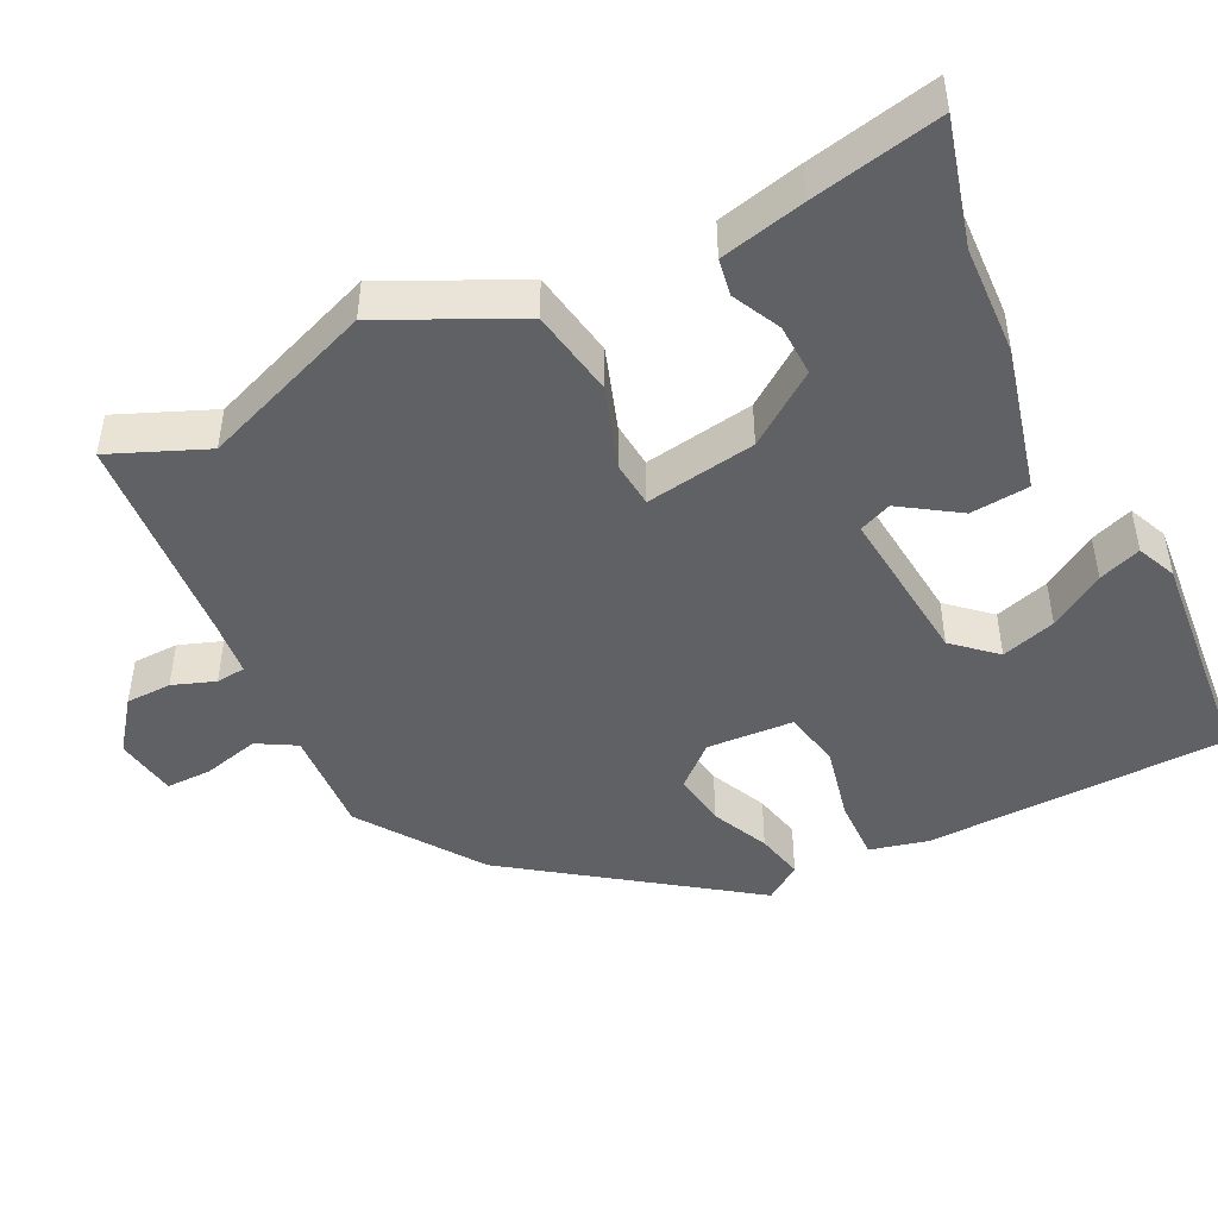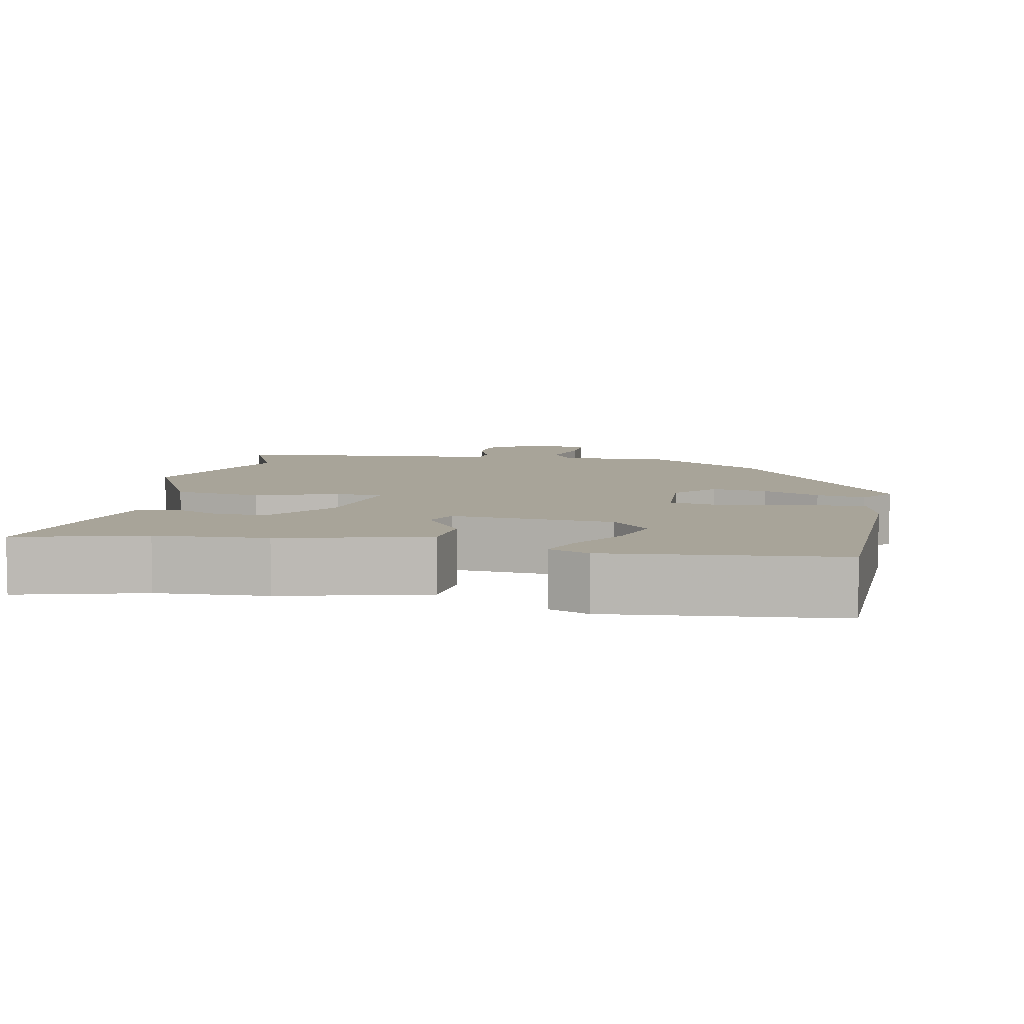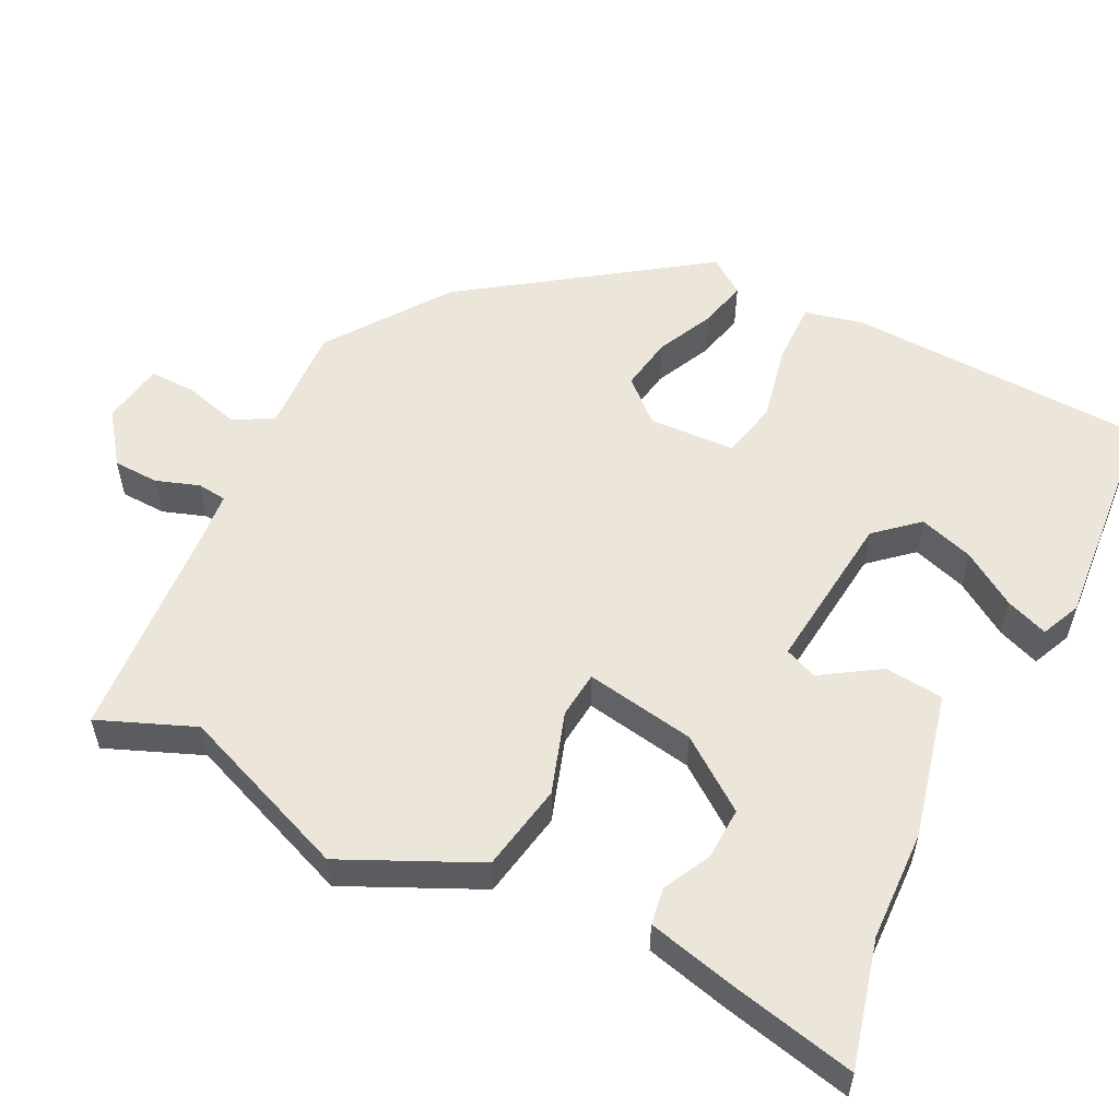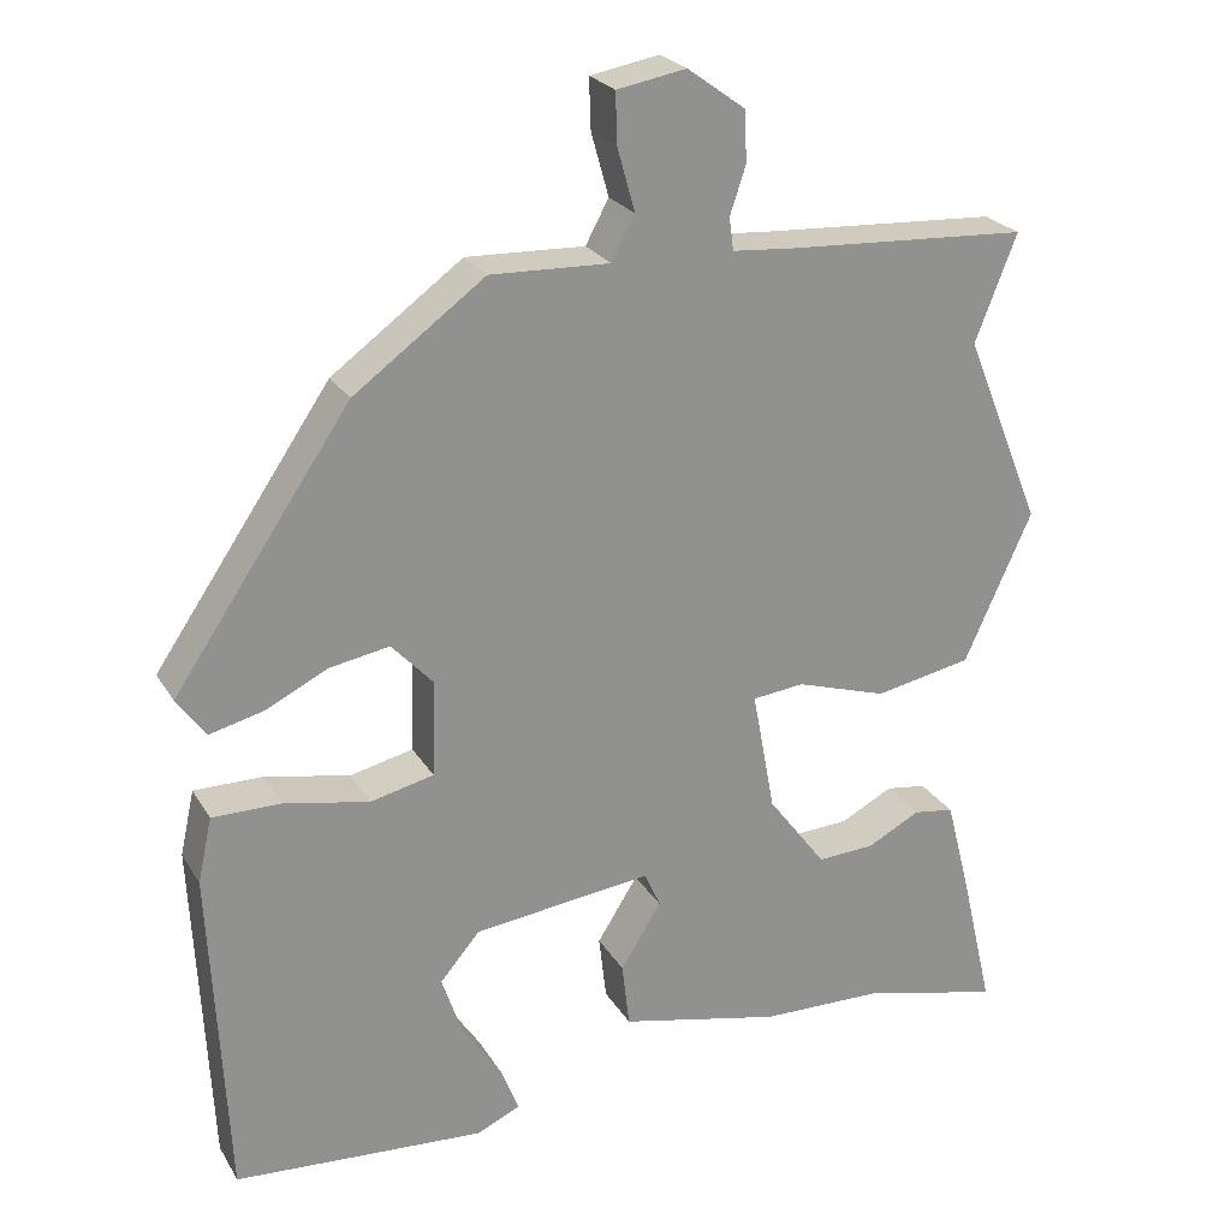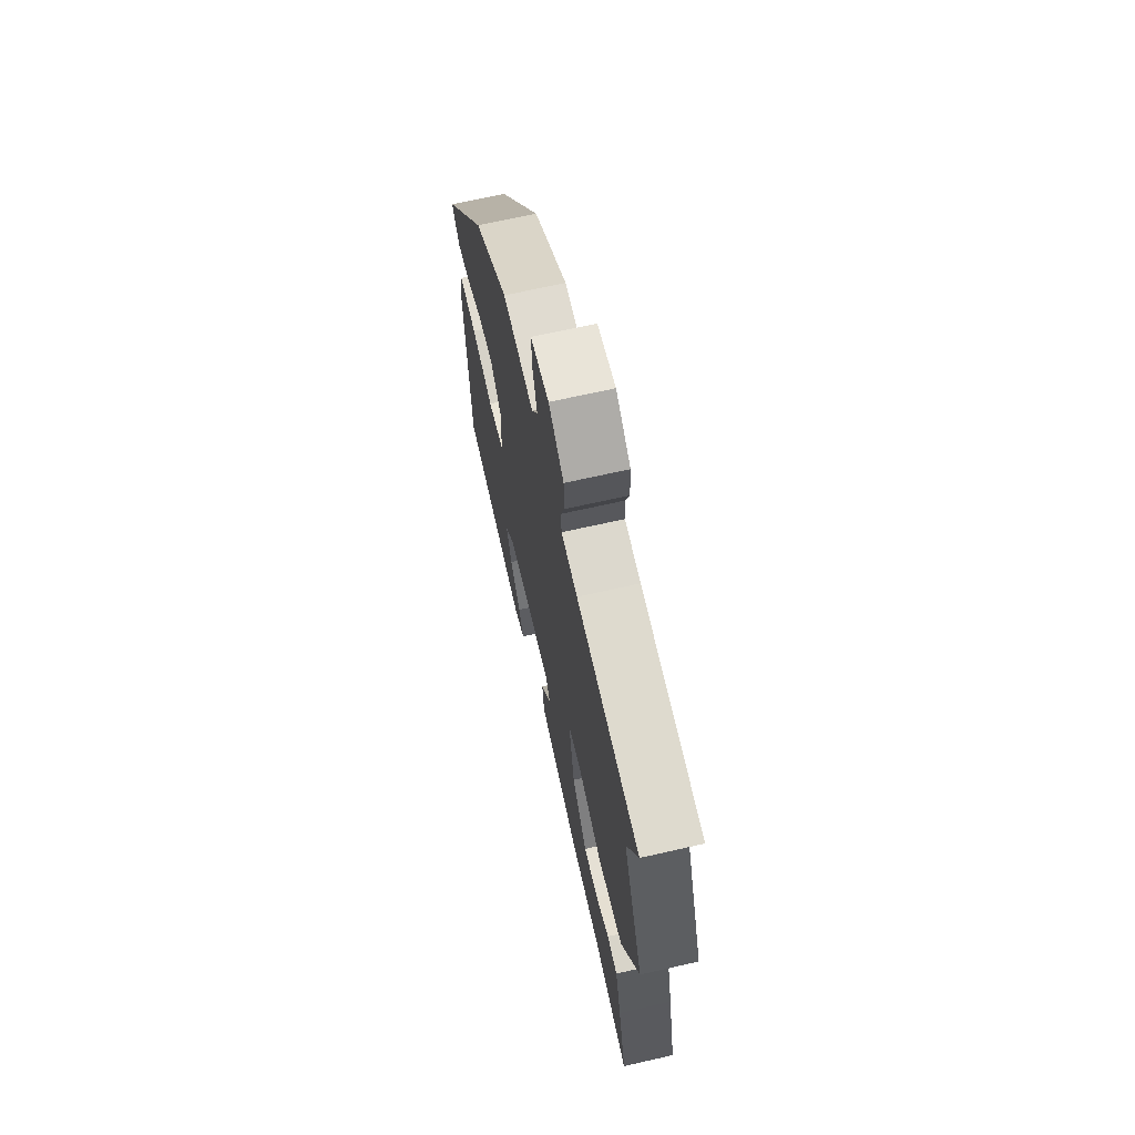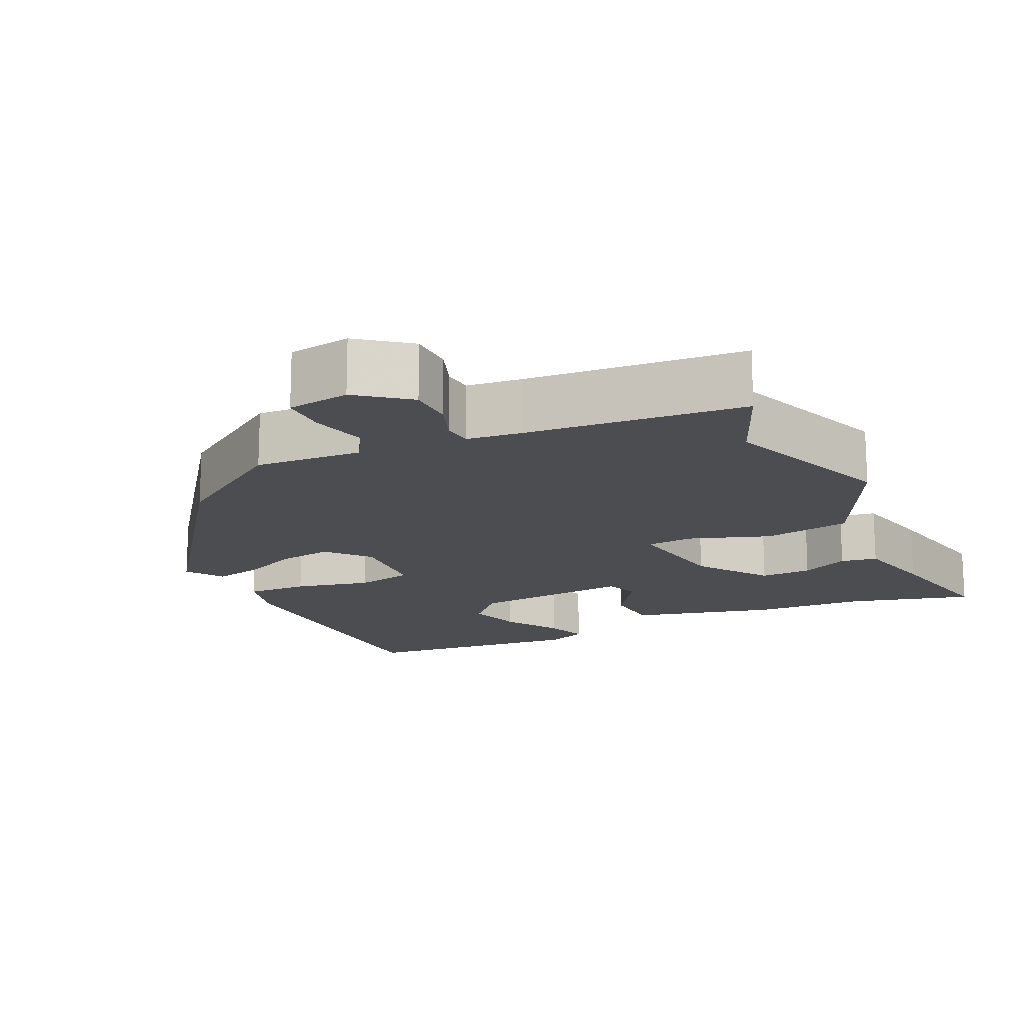
<metadata>
{"format":"obj","ext":"obj","renderer":"f3d","projection":"perspective","resolution":1024,"background":"white","views":[{"elev":-46.5,"azim":114.9,"up":"+Y"},{"elev":7.1,"azim":-170.5,"up":"+Y"},{"elev":55.5,"azim":115.7,"up":"+Y"},{"elev":24.2,"azim":-23.9,"up":"+Z"},{"elev":68.3,"azim":77.2,"up":"+Z"},{"elev":-16.2,"azim":23.6,"up":"+Y"}]}
</metadata>
<code>
v 0.506 0.07 0.516
v 0.456 0.07 0.388
v 0.549 0.07 0.16
v 0.468 0.07 -0.019
v 0.352 0.07 -0.042
v 0.243 0.07 -0.008
v 0.181 0.07 -0.015
v 0.208 0.07 -0.161
v 0.278 0.07 -0.254
v 0.347 0.07 -0.25
v 0.41 0.07 -0.217
v 0.459 0.07 -0.224
v 0.488 0.07 -0.336
v 0.528 0.07 -0.507
v 0.36 0.07 -0.467
v 0.213 0.07 -0.464
v 0.019 0.07 -0.421
v 0.01 0.07 -0.343
v 0.059 0.07 -0.265
v 0.04 0.07 -0.222
v -0.174 0.07 -0.248
v -0.222 0.07 -0.304
v -0.198 0.07 -0.376
v -0.15 0.07 -0.448
v -0.128 0.07 -0.504
v -0.18 0.07 -0.528
v -0.482 0.07 -0.508
v -0.502 0.07 -0.107
v -0.485 0.07 -0.029
v -0.402 0.07 -0.029
v -0.3 0.07 -0.049
v -0.224 0.07 -0.031
v -0.22 0.07 0.084
v -0.27 0.07 0.138
v -0.342 0.07 0.125
v -0.417 0.07 0.088
v -0.481 0.07 0.072
v -0.516 0.07 0.12
v -0.304 0.07 0.432
v -0.147 0.07 0.547
v -0.004 0.07 0.542
v 0.024 0.07 0.594
v 0.003 0.07 0.669
v 0.001 0.07 0.73
v 0.084 0.07 0.745
v 0.153 0.07 0.695
v 0.156 0.07 0.634
v 0.137 0.07 0.577
v 0.142 0.07 0.538
v 0.216 0.07 0.532
v 0.506 0 0.516
v 0.456 0 0.388
v 0.549 0 0.16
v 0.468 0 -0.019
v 0.352 0 -0.042
v 0.243 0 -0.008
v 0.181 0 -0.015
v 0.208 0 -0.161
v 0.278 0 -0.254
v 0.347 0 -0.25
v 0.41 0 -0.217
v 0.459 0 -0.224
v 0.488 0 -0.336
v 0.528 0 -0.507
v 0.36 0 -0.467
v 0.213 0 -0.464
v 0.019 0 -0.421
v 0.01 0 -0.343
v 0.059 0 -0.265
v 0.04 0 -0.222
v -0.174 0 -0.248
v -0.222 0 -0.304
v -0.198 0 -0.376
v -0.15 0 -0.448
v -0.128 0 -0.504
v -0.18 0 -0.528
v -0.482 0 -0.508
v -0.502 0 -0.107
v -0.485 0 -0.029
v -0.402 0 -0.029
v -0.3 0 -0.049
v -0.224 0 -0.031
v -0.22 0 0.084
v -0.27 0 0.138
v -0.342 0 0.125
v -0.417 0 0.088
v -0.481 0 0.072
v -0.516 0 0.12
v -0.304 0 0.432
v -0.147 0 0.547
v -0.004 0 0.542
v 0.024 0 0.594
v 0.003 0 0.669
v 0.001 0 0.73
v 0.084 0 0.745
v 0.153 0 0.695
v 0.156 0 0.634
v 0.137 0 0.577
v 0.142 0 0.538
v 0.216 0 0.532
f 45 46 47 48
f 45 48 49
f 42 43 44 45
f 42 45 49
f 41 42 49
f 38 39 40 41
f 38 41 49 50
f 35 36 37 38
f 34 35 38 50
f 28 29 30 31
f 28 31 32
f 27 28 32
f 23 24 25 26
f 22 23 26 27
f 21 22 27 32
f 16 17 18 19
f 15 16 19 20
f 14 15 20
f 13 14 20
f 10 11 12 13
f 9 10 13
f 9 13 20
f 8 9 20
f 7 8 20 21
f 3 4 5 6
f 2 3 6 7
f 33 34 50 1
f 7 21 32 33
f 1 2 7 33
f 98 97 96 95
f 99 98 95
f 95 94 93 92
f 99 95 92
f 99 92 91
f 91 90 89 88
f 100 99 91 88
f 88 87 86 85
f 100 88 85 84
f 81 80 79 78
f 82 81 78
f 82 78 77
f 76 75 74 73
f 77 76 73 72
f 82 77 72 71
f 69 68 67 66
f 70 69 66 65
f 70 65 64
f 70 64 63
f 63 62 61 60
f 63 60 59
f 70 63 59
f 70 59 58
f 71 70 58 57
f 56 55 54 53
f 57 56 53 52
f 51 100 84 83
f 83 82 71 57
f 83 57 52 51
f 1 51 52 2
f 2 52 53 3
f 3 53 54 4
f 4 54 55 5
f 5 55 56 6
f 6 56 57 7
f 7 57 58 8
f 8 58 59 9
f 9 59 60 10
f 10 60 61 11
f 11 61 62 12
f 12 62 63 13
f 13 63 64 14
f 14 64 65 15
f 15 65 66 16
f 16 66 67 17
f 17 67 68 18
f 18 68 69 19
f 19 69 70 20
f 20 70 71 21
f 21 71 72 22
f 22 72 73 23
f 23 73 74 24
f 24 74 75 25
f 25 75 76 26
f 26 76 77 27
f 27 77 78 28
f 28 78 79 29
f 29 79 80 30
f 30 80 81 31
f 31 81 82 32
f 32 82 83 33
f 33 83 84 34
f 34 84 85 35
f 35 85 86 36
f 36 86 87 37
f 37 87 88 38
f 38 88 89 39
f 39 89 90 40
f 40 90 91 41
f 41 91 92 42
f 42 92 93 43
f 43 93 94 44
f 44 94 95 45
f 45 95 96 46
f 46 96 97 47
f 47 97 98 48
f 48 98 99 49
f 49 99 100 50
f 50 100 51 1

</code>
